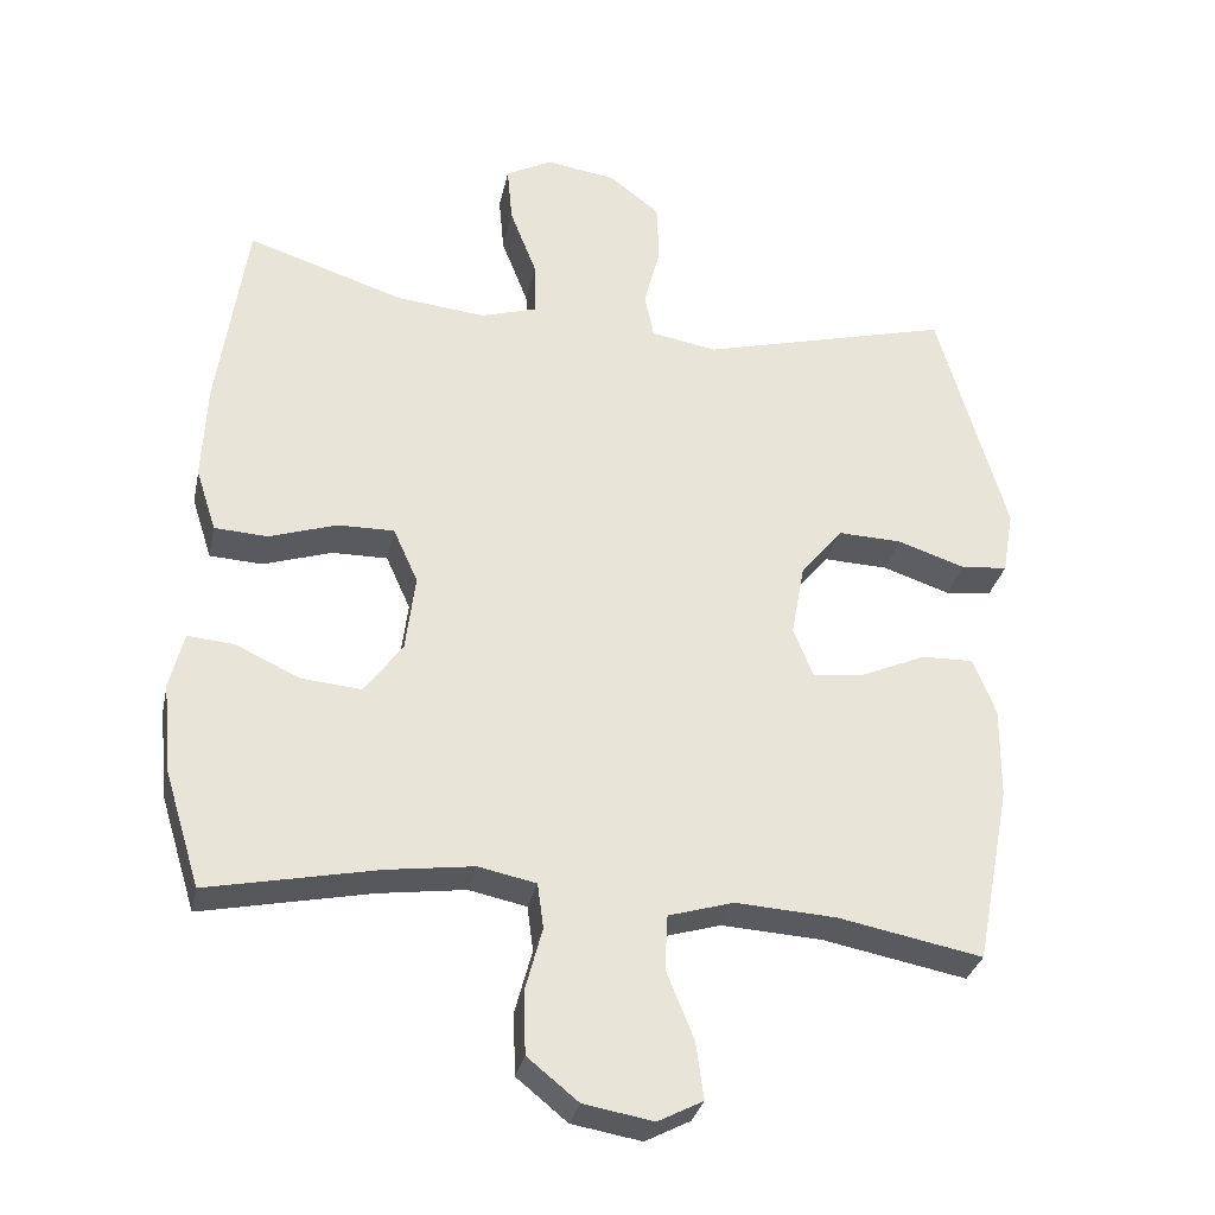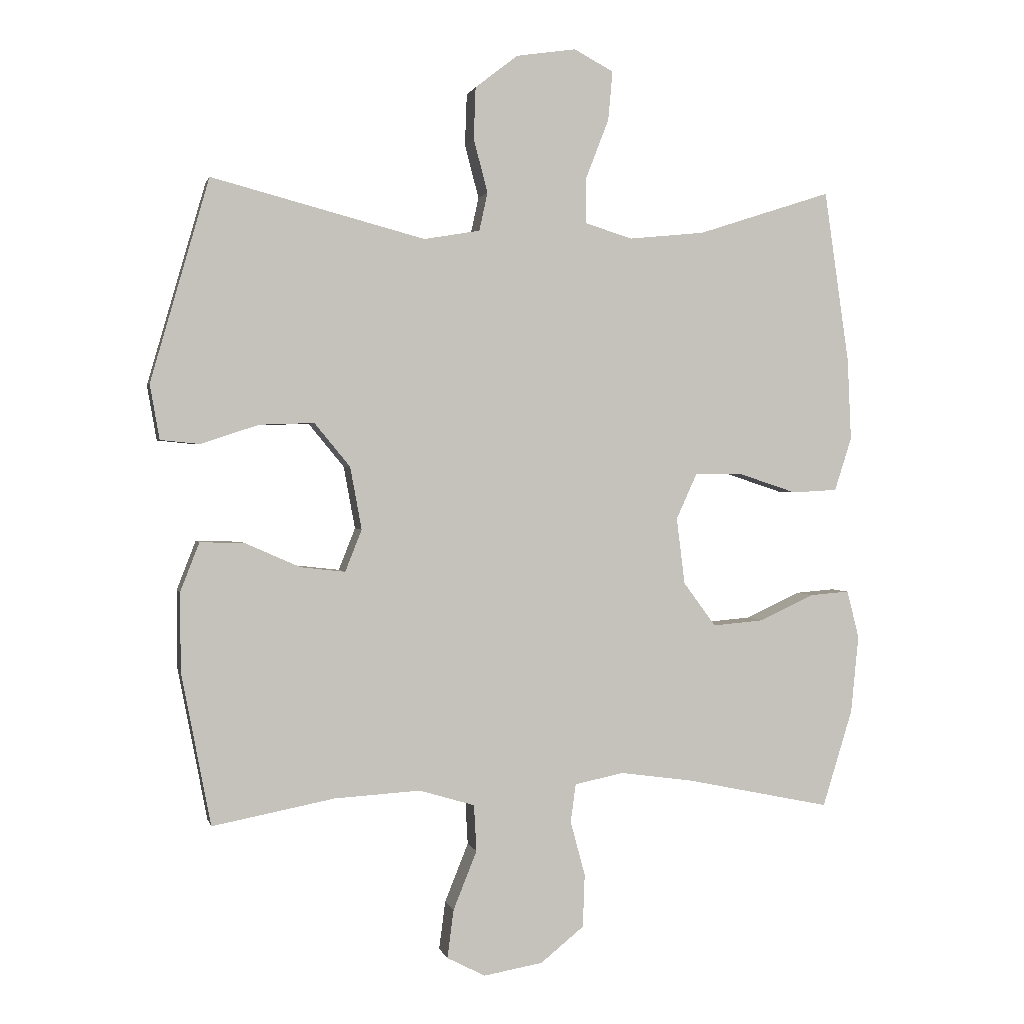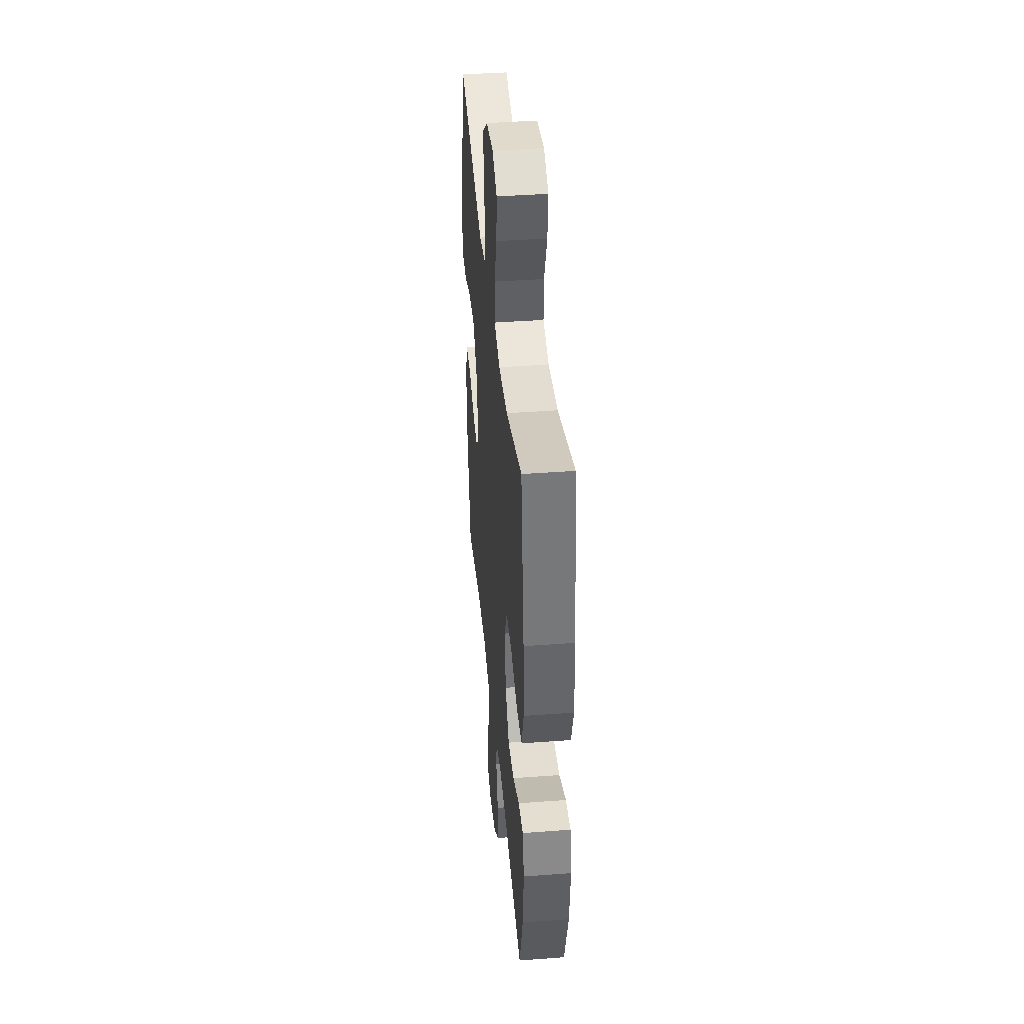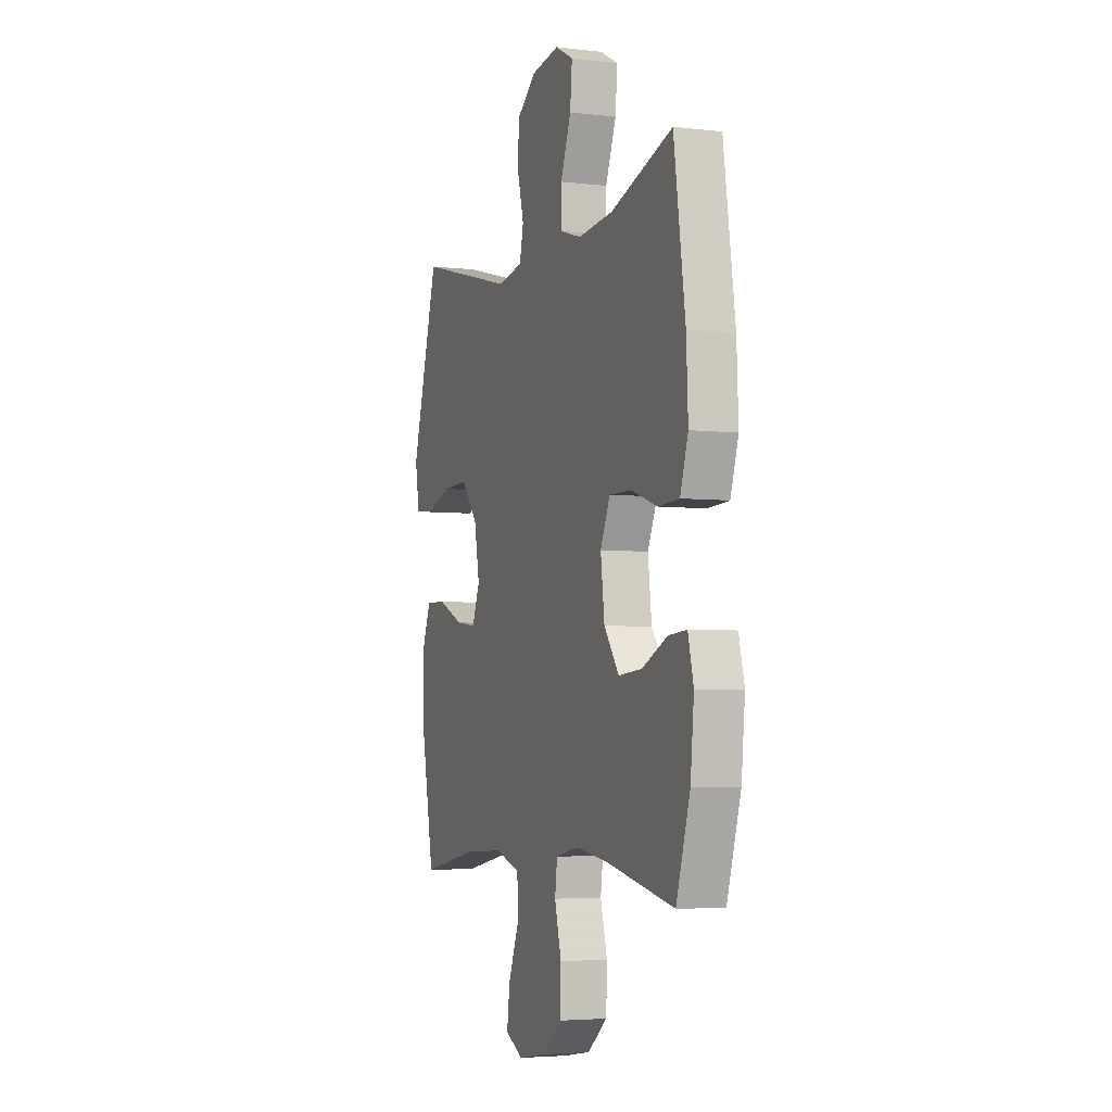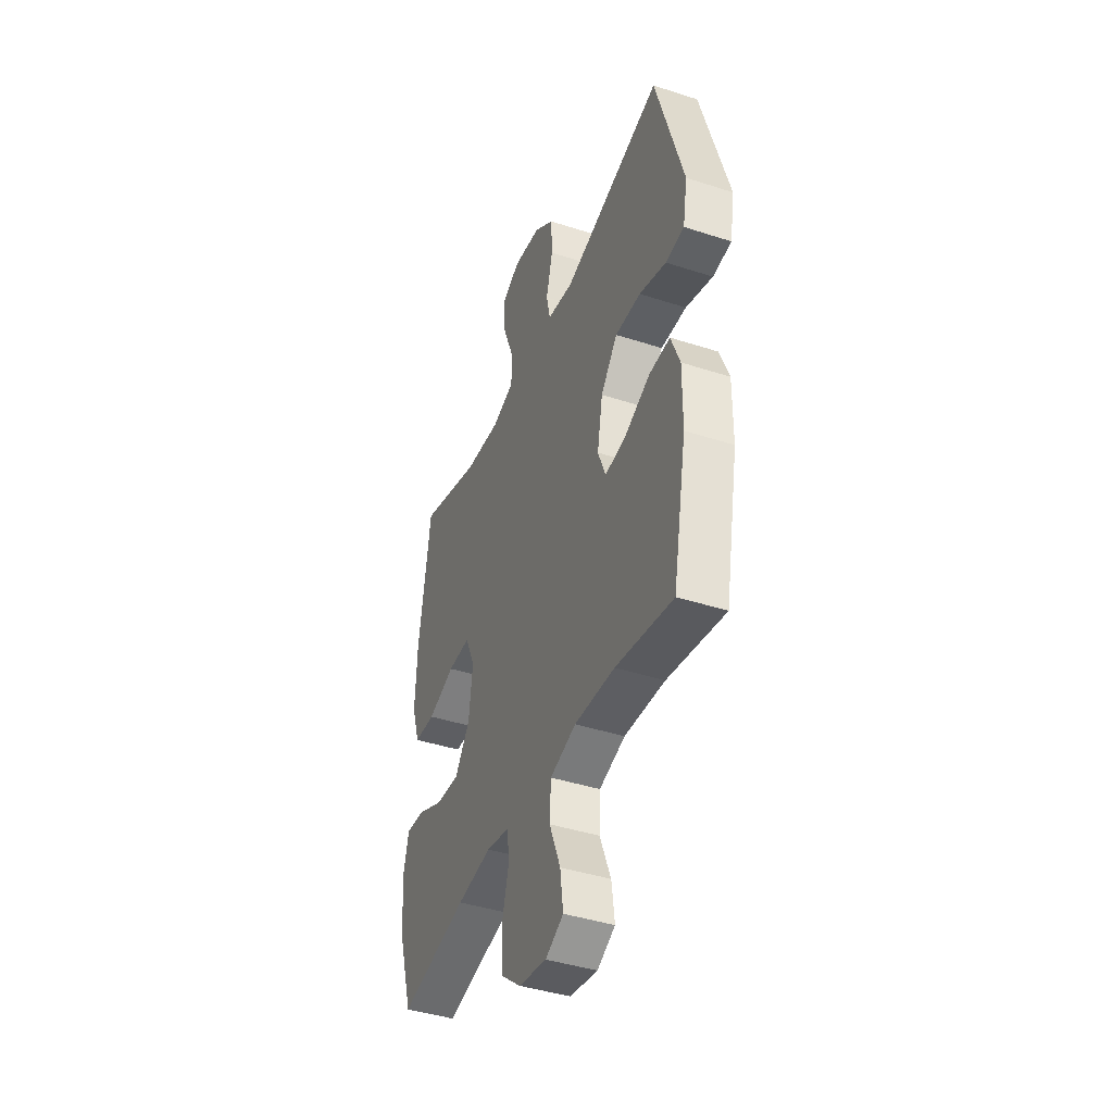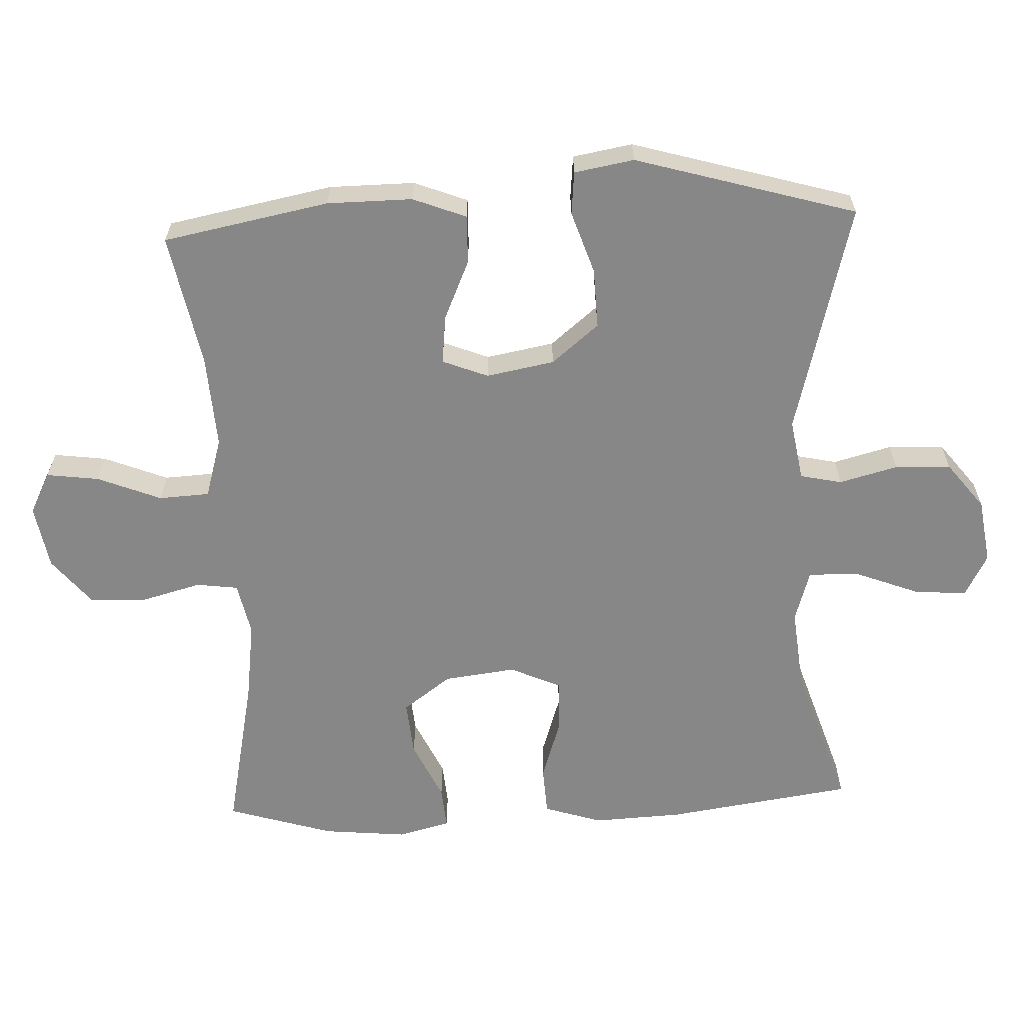
<metadata>
{"format":"obj","ext":"obj","renderer":"f3d","projection":"perspective","resolution":1024,"background":"white","views":[{"elev":-31.2,"azim":168.1,"up":"+Z"},{"elev":1.2,"azim":-12.6,"up":"+Z"},{"elev":41.2,"azim":84.8,"up":"+Z"},{"elev":-4.3,"azim":69.2,"up":"+Z"},{"elev":-42.0,"azim":-111.3,"up":"+Z"},{"elev":-62.6,"azim":-87.5,"up":"+Y"}]}
</metadata>
<code>
v 0.5 0.07 0.5
v 0.539 0.07 0.23
v 0.545 0.07 0.101
v 0.518 0.07 0.017
v 0.447 0.07 0.013
v 0.356 0.07 0.043
v 0.281 0.07 0.044
v 0.248 0.07 -0.029
v 0.261 0.07 -0.133
v 0.312 0.07 -0.202
v 0.392 0.07 -0.195
v 0.478 0.07 -0.155
v 0.54 0.07 -0.15
v 0.559 0.07 -0.225
v 0.547 0.07 -0.347
v 0.5 0.07 -0.5
v 0.273 0.07 -0.453
v 0.157 0.07 -0.437
v 0.08 0.07 -0.453
v 0.072 0.07 -0.513
v 0.095 0.07 -0.599
v 0.092 0.07 -0.682
v 0.024 0.07 -0.737
v -0.069 0.07 -0.753
v -0.129 0.07 -0.722
v -0.119 0.07 -0.646
v -0.082 0.07 -0.554
v -0.086 0.07 -0.481
v -0.173 0.07 -0.455
v -0.308 0.07 -0.463
v -0.5 0.07 -0.5
v -0.546 0.07 -0.261
v -0.547 0.07 -0.138
v -0.517 0.07 -0.061
v -0.447 0.07 -0.063
v -0.361 0.07 -0.101
v -0.291 0.07 -0.109
v -0.265 0.07 -0.043
v -0.283 0.07 0.055
v -0.339 0.07 0.123
v -0.425 0.07 0.12
v -0.515 0.07 0.09
v -0.577 0.07 0.096
v -0.592 0.07 0.182
v -0.5 0.07 0.5
v -0.165 0.07 0.412
v -0.077 0.07 0.427
v -0.064 0.07 0.487
v -0.086 0.07 0.571
v -0.083 0.07 0.652
v -0.016 0.07 0.704
v 0.078 0.07 0.718
v 0.14 0.07 0.685
v 0.133 0.07 0.608
v 0.097 0.07 0.515
v 0.096 0.07 0.443
v 0.171 0.07 0.42
v 0.29 0.07 0.432
v 0.5 0 0.5
v 0.539 0 0.23
v 0.545 0 0.101
v 0.518 0 0.017
v 0.447 0 0.013
v 0.356 0 0.043
v 0.281 0 0.044
v 0.248 0 -0.029
v 0.261 0 -0.133
v 0.312 0 -0.202
v 0.392 0 -0.195
v 0.478 0 -0.155
v 0.54 0 -0.15
v 0.559 0 -0.225
v 0.547 0 -0.347
v 0.5 0 -0.5
v 0.273 0 -0.453
v 0.157 0 -0.437
v 0.08 0 -0.453
v 0.072 0 -0.513
v 0.095 0 -0.599
v 0.092 0 -0.682
v 0.024 0 -0.737
v -0.069 0 -0.753
v -0.129 0 -0.722
v -0.119 0 -0.646
v -0.082 0 -0.554
v -0.086 0 -0.481
v -0.173 0 -0.455
v -0.308 0 -0.463
v -0.5 0 -0.5
v -0.546 0 -0.261
v -0.547 0 -0.138
v -0.517 0 -0.061
v -0.447 0 -0.063
v -0.361 0 -0.101
v -0.291 0 -0.109
v -0.265 0 -0.043
v -0.283 0 0.055
v -0.339 0 0.123
v -0.425 0 0.12
v -0.515 0 0.09
v -0.577 0 0.096
v -0.592 0 0.182
v -0.5 0 0.5
v -0.165 0 0.412
v -0.077 0 0.427
v -0.064 0 0.487
v -0.086 0 0.571
v -0.083 0 0.652
v -0.016 0 0.704
v 0.078 0 0.718
v 0.14 0 0.685
v 0.133 0 0.608
v 0.097 0 0.515
v 0.096 0 0.443
v 0.171 0 0.42
v 0.29 0 0.432
f 52 53 54 55
f 52 55 56
f 51 52 56
f 48 49 50 51
f 47 48 51 56
f 46 47 56 57
f 44 45 46
f 41 42 43 44
f 40 41 44 46
f 39 40 46 57
f 33 34 35 36
f 33 36 37
f 30 31 32 33
f 29 30 33 37
f 28 29 37 38
f 24 25 26 27
f 24 27 28
f 23 24 28
f 20 21 22 23
f 19 20 23 28
f 18 19 28 38
f 14 15 16 17
f 11 12 13 14
f 10 11 14 17
f 9 10 17 18
f 3 4 5 6
f 3 6 7
f 58 1 2 3
f 58 3 7
f 57 58 7 8
f 18 38 39 57
f 8 9 18 57
f 113 112 111 110
f 114 113 110
f 114 110 109
f 109 108 107 106
f 114 109 106 105
f 115 114 105 104
f 104 103 102
f 102 101 100 99
f 104 102 99 98
f 115 104 98 97
f 94 93 92 91
f 95 94 91
f 91 90 89 88
f 95 91 88 87
f 96 95 87 86
f 85 84 83 82
f 86 85 82
f 86 82 81
f 81 80 79 78
f 86 81 78 77
f 96 86 77 76
f 75 74 73 72
f 72 71 70 69
f 75 72 69 68
f 76 75 68 67
f 64 63 62 61
f 65 64 61
f 61 60 59 116
f 65 61 116
f 66 65 116 115
f 115 97 96 76
f 115 76 67 66
f 1 59 60 2
f 2 60 61 3
f 3 61 62 4
f 4 62 63 5
f 5 63 64 6
f 6 64 65 7
f 7 65 66 8
f 8 66 67 9
f 9 67 68 10
f 10 68 69 11
f 11 69 70 12
f 12 70 71 13
f 13 71 72 14
f 14 72 73 15
f 15 73 74 16
f 16 74 75 17
f 17 75 76 18
f 18 76 77 19
f 19 77 78 20
f 20 78 79 21
f 21 79 80 22
f 22 80 81 23
f 23 81 82 24
f 24 82 83 25
f 25 83 84 26
f 26 84 85 27
f 27 85 86 28
f 28 86 87 29
f 29 87 88 30
f 30 88 89 31
f 31 89 90 32
f 32 90 91 33
f 33 91 92 34
f 34 92 93 35
f 35 93 94 36
f 36 94 95 37
f 37 95 96 38
f 38 96 97 39
f 39 97 98 40
f 40 98 99 41
f 41 99 100 42
f 42 100 101 43
f 43 101 102 44
f 44 102 103 45
f 45 103 104 46
f 46 104 105 47
f 47 105 106 48
f 48 106 107 49
f 49 107 108 50
f 50 108 109 51
f 51 109 110 52
f 52 110 111 53
f 53 111 112 54
f 54 112 113 55
f 55 113 114 56
f 56 114 115 57
f 57 115 116 58
f 58 116 59 1

</code>
